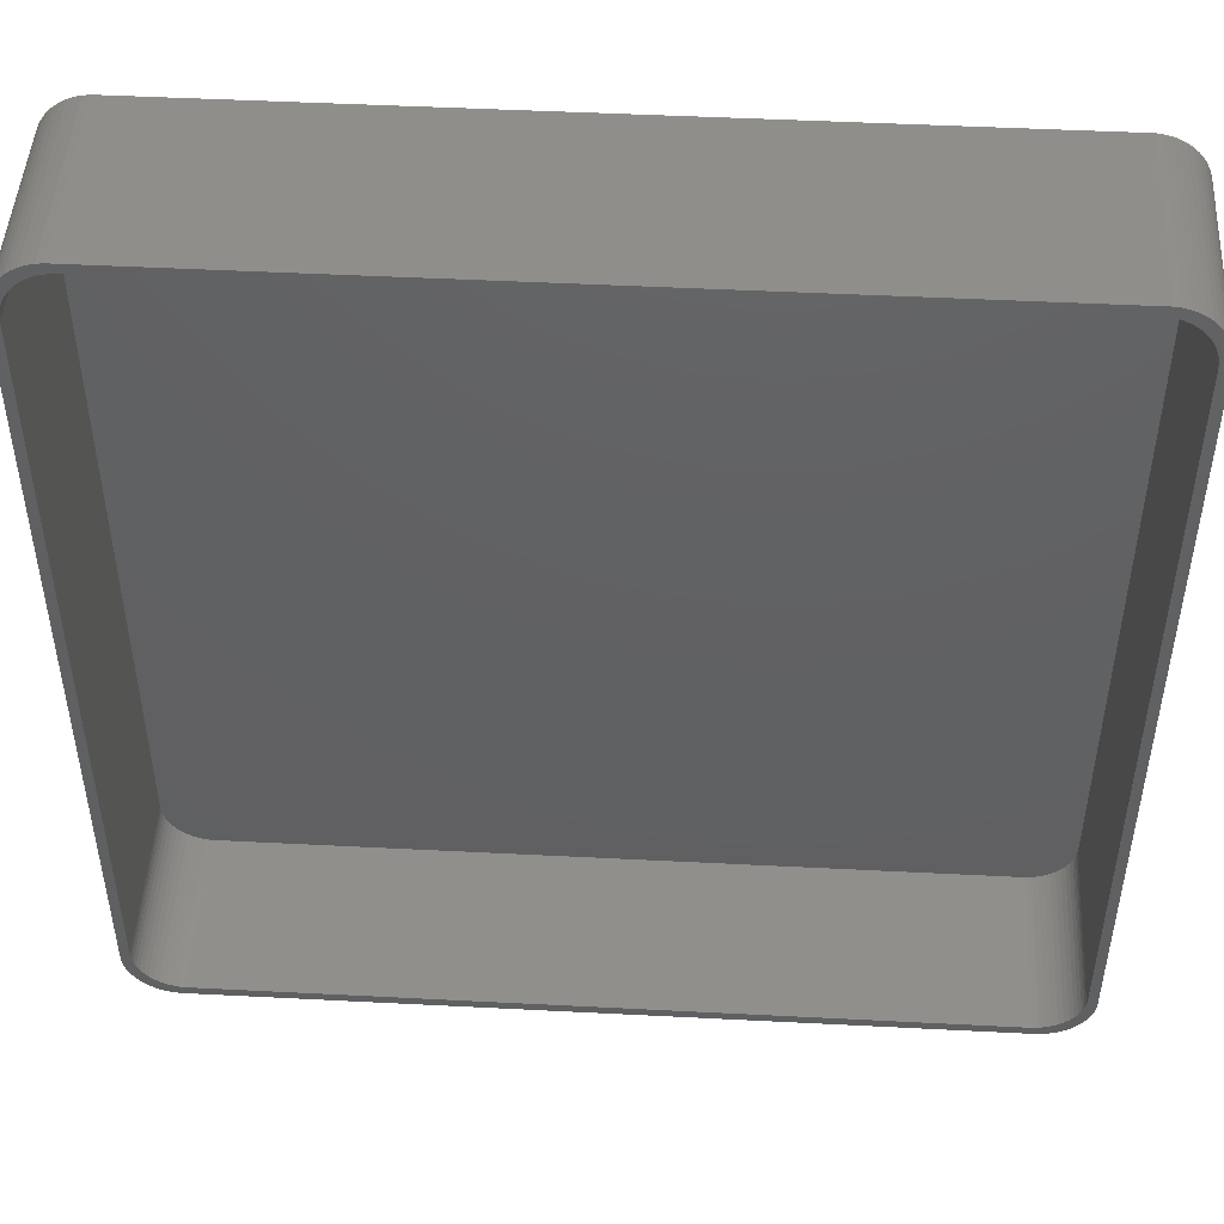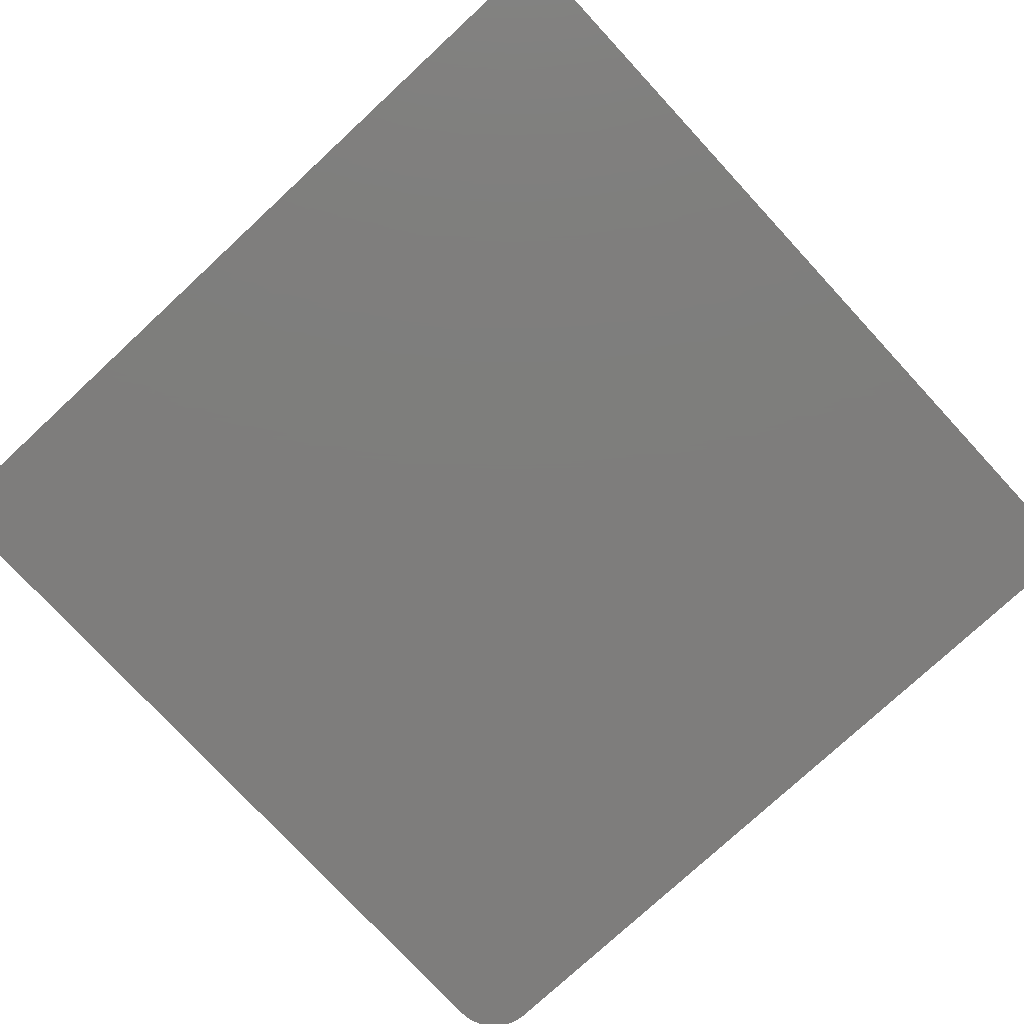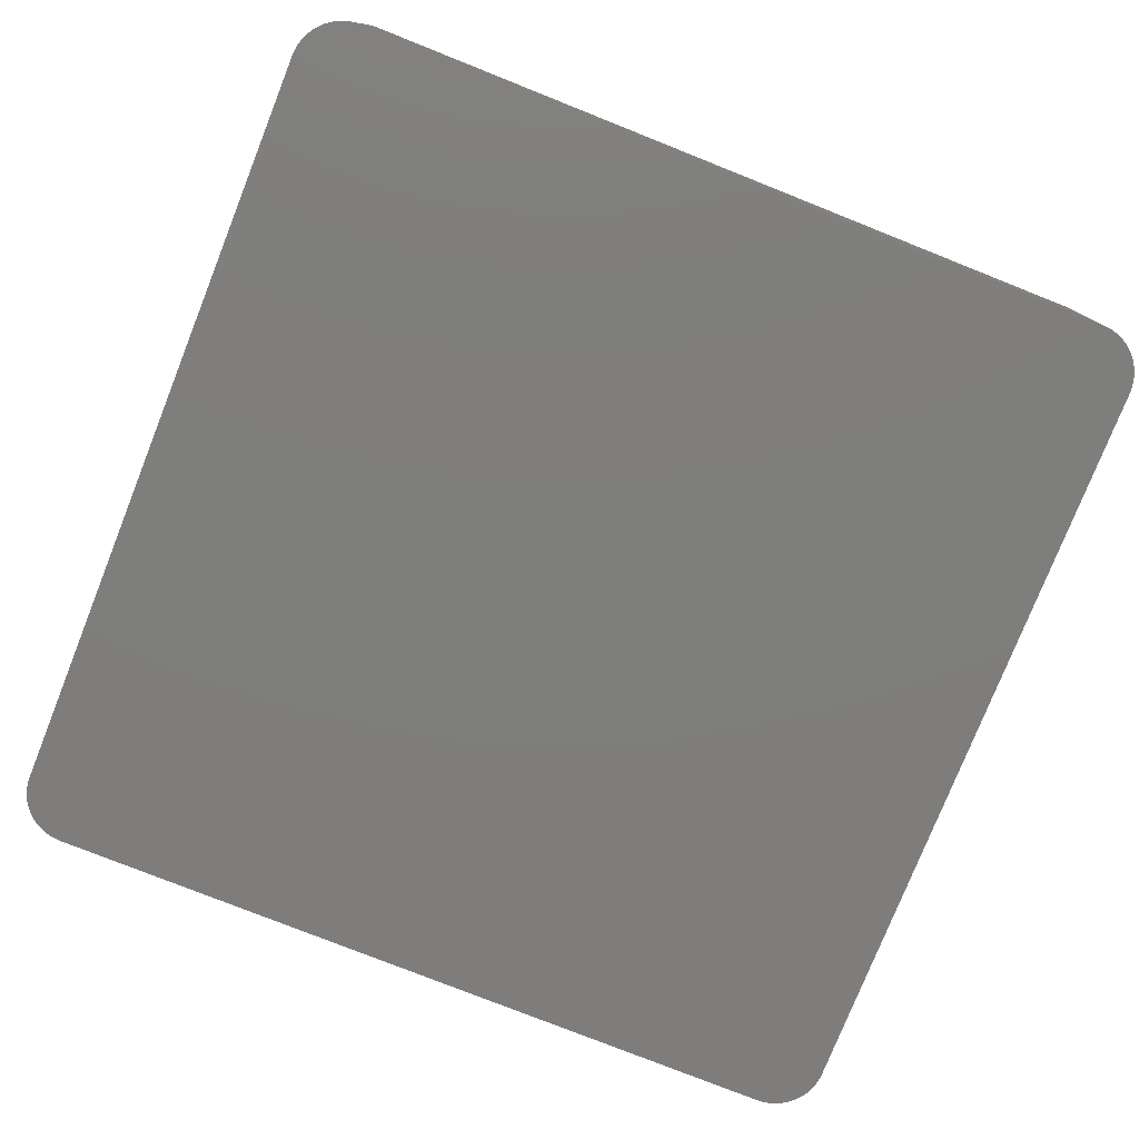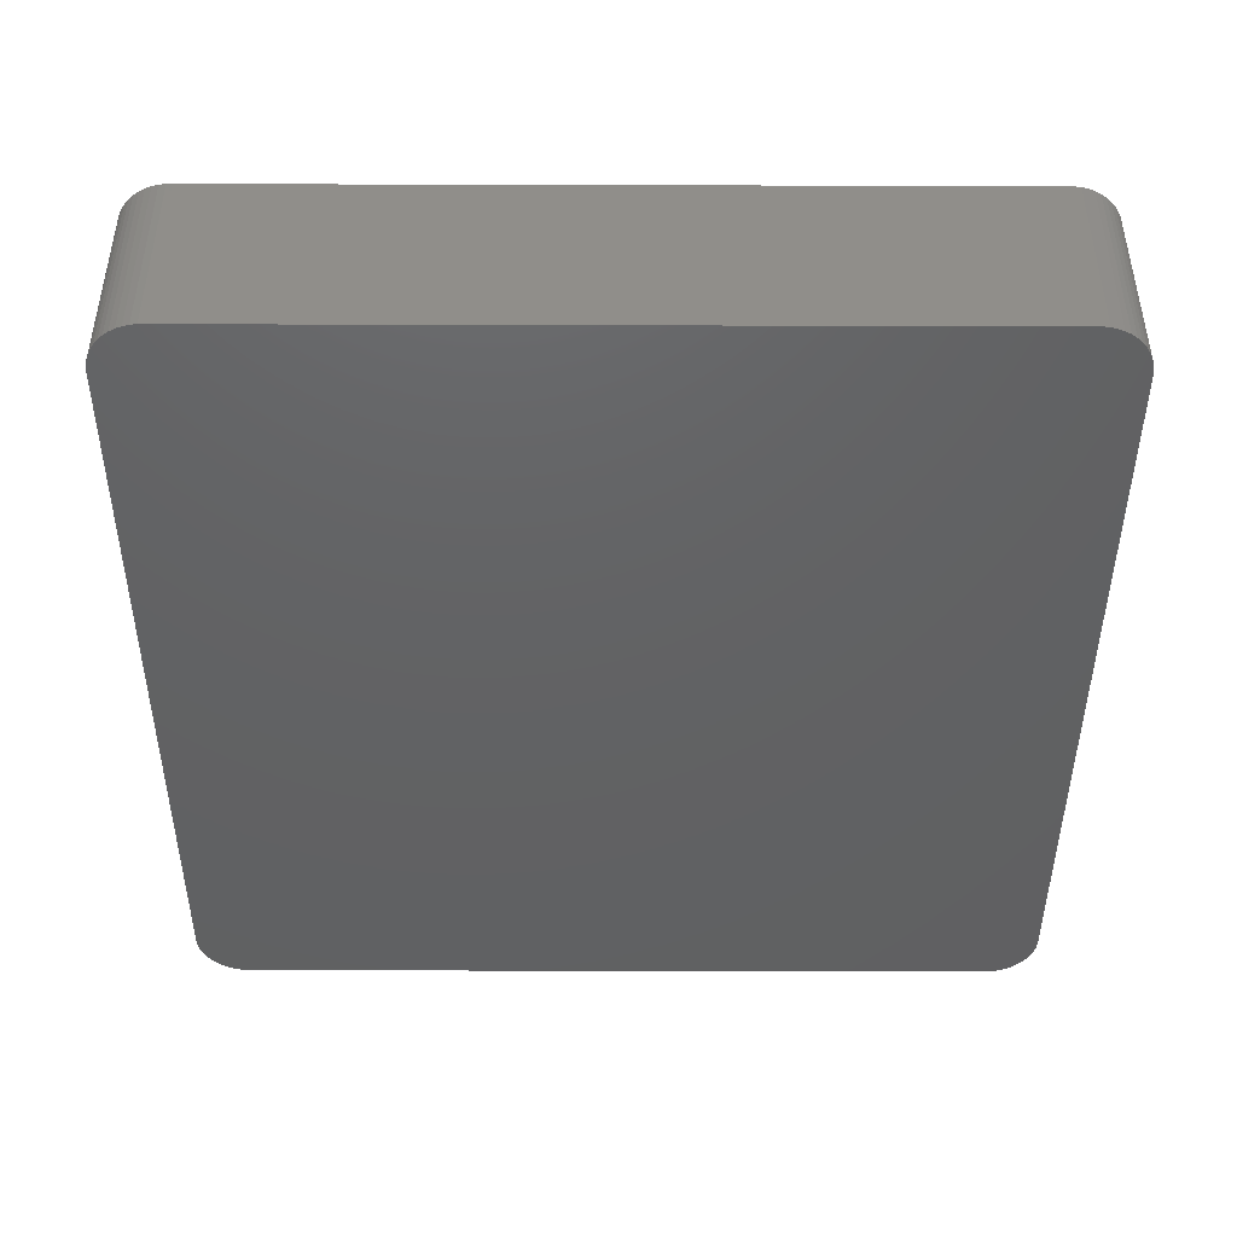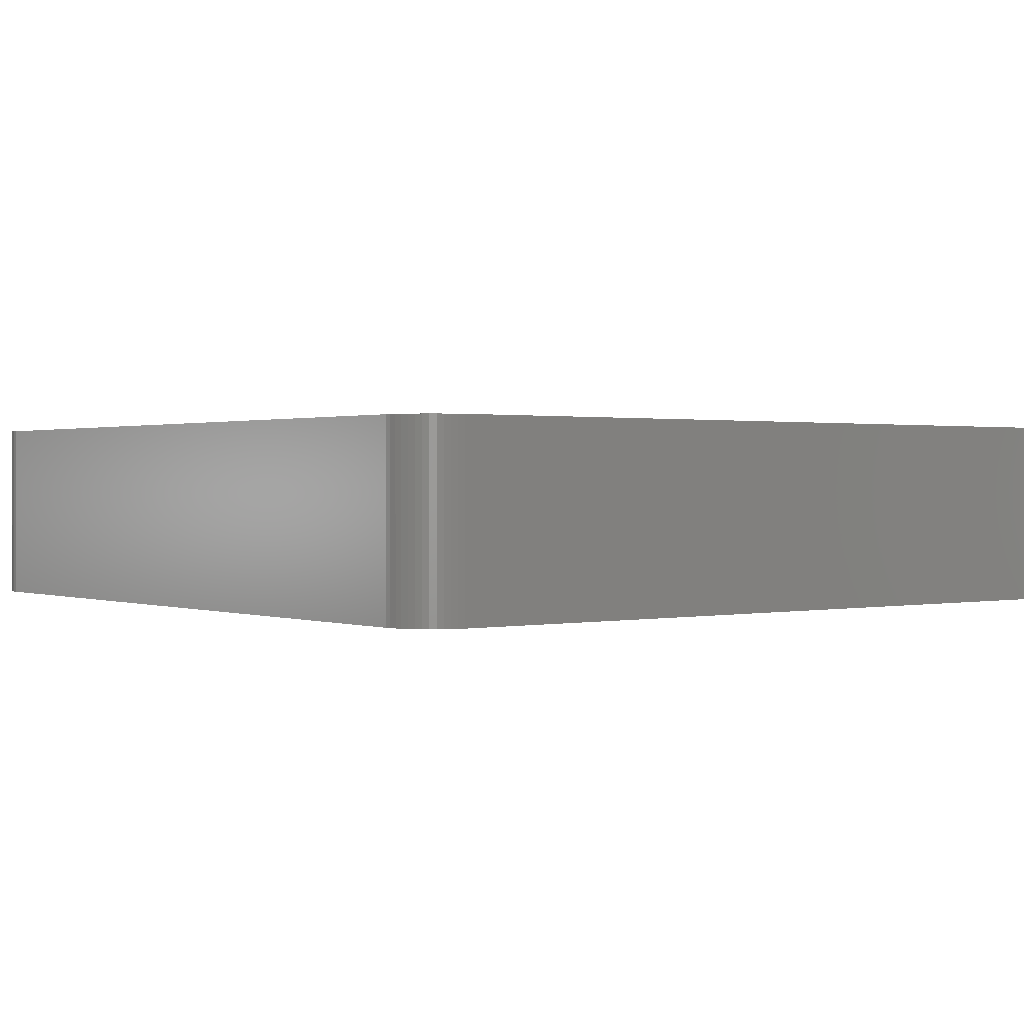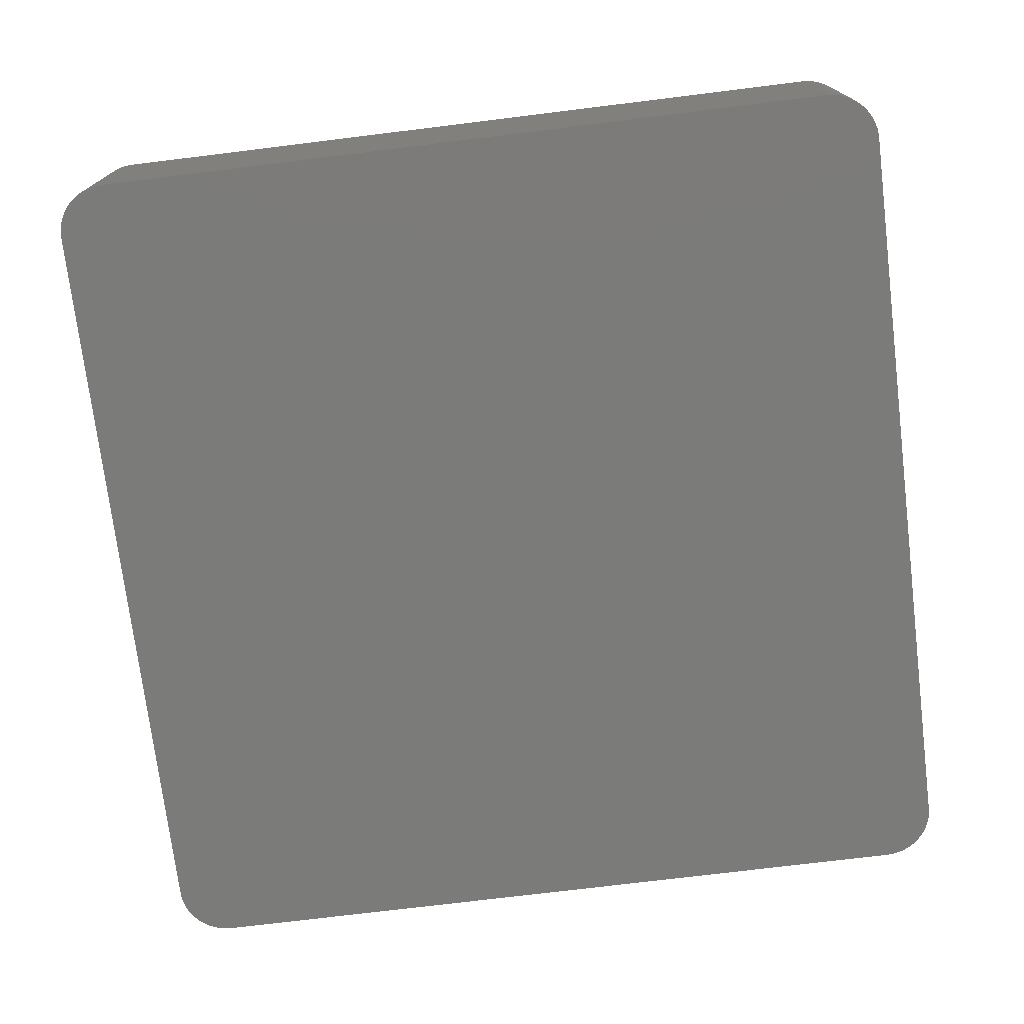
<metadata>
{"format":"stl","ext":"stl","renderer":"f3d","projection":"perspective","resolution":1024,"background":"white","views":[{"elev":47.7,"azim":3.3,"up":"+Y"},{"elev":-77.3,"azim":-137.2,"up":"+Z"},{"elev":-77.7,"azim":158.3,"up":"+Z"},{"elev":-44.0,"azim":179.8,"up":"+Z"},{"elev":0.8,"azim":142.4,"up":"+Z"},{"elev":-74.1,"azim":-83.0,"up":"+Z"}]}
</metadata>
<code>
# stl→obj: 208 verts, 412 faces
v 42.03 1.403 0
v 41.35 1.489 20
v 42.03 1.403 20
v 41.35 1.489 0
v -41.35 1.489 20
v -41.35 1.489 0
v -42.03 1.403 20
v -42.03 1.403 0
v 45.45 -0.7672 20
v 45.01 -0.235 0
v 45.01 -0.235 20
v 45.45 -0.7672 0
v -44.51 0.2378 0
v -45.01 -0.235 20
v -44.51 0.2378 20
v -45.01 -0.235 0
v -42.7 1.231 0
v -43.34 0.9765 20
v -42.7 1.231 20
v -43.34 0.9765 0
v -42.03 -91.4 0
v -41.35 -91.49 20
v -42.03 -91.4 20
v -41.35 -91.49 0
v 45.01 -89.77 20
v 45.45 -89.23 0
v 45.45 -89.23 20
v 45.01 -89.77 0
v 46.5 -86 20
v 46.5 -4 0
v 46.5 -4 20
v 46.5 -86 0
v 41.35 -91.49 20
v 41.35 -91.49 0
v -45.82 -88.65 0
v -46.11 -88.02 20
v -46.11 -88.02 0
v -45.82 -88.65 20
v -46.5 -86 0
v -46.5 -4 20
v -46.5 -4 0
v -46.5 -86 20
v -46.46 -3.311 20
v -46.46 -3.311 0
v 43.34 0.9765 0
v 42.7 1.231 20
v 43.34 0.9765 20
v 42.7 1.231 0
v 44.51 0.2378 0
v 43.95 0.6438 20
v 44.51 0.2378 20
v 43.95 0.6438 0
v -44.51 -90.24 0
v -43.95 -90.64 20
v -44.51 -90.24 20
v -43.95 -90.64 0
v 43.34 -90.98 0
v 43.95 -90.64 20
v 43.34 -90.98 20
v 43.95 -90.64 0
v 44.51 -90.24 0
v 44.51 -90.24 20
v 46.46 -86.69 0
v 46.33 -87.37 0
v 46.11 -88.02 0
v 46.46 -3.311 0
v 45.82 -88.65 0
v 46.33 -2.632 0
v 46.11 -1.975 0
v 45.82 -1.35 0
v 42.7 -91.23 0
v 42.03 -91.4 0
v -42.7 -91.23 0
v -43.34 -90.98 0
v -45.01 -89.77 0
v -43.95 0.6438 0
v -45.45 -89.23 0
v -45.45 -0.7672 0
v -46.33 -87.37 0
v -45.82 -1.35 0
v -46.46 -86.69 0
v -46.11 -1.975 0
v -46.33 -2.632 0
v 45.46 -3.873 20
v 46.46 -3.311 20
v 45.5 -4.5 20
v 45.34 -3.257 20
v 46.33 -2.632 20
v 45.5 -85.5 20
v 45.15 -2.659 20
v 46.11 -1.975 20
v 45.46 -86.13 20
v 44.88 -2.091 20
v 45.82 -1.35 20
v 46.46 -86.69 20
v 45.34 -86.74 20
v 44.55 -1.561 20
v 44.14 -1.077 20
v 43.69 -0.6474 20
v 43.18 -0.2784 20
v 42.63 0.02413 20
v 42.05 0.2553 20
v 41.44 0.4114 20
v 40.81 0.4901 20
v -40.81 0.4901 20
v -41.44 0.4114 20
v -42.05 0.2553 20
v -42.63 0.02413 20
v -43.18 -0.2784 20
v -43.95 0.6438 20
v -43.69 -0.6474 20
v -44.14 -1.077 20
v -45.45 -0.7672 20
v -44.55 -1.561 20
v -45.82 -1.35 20
v -44.88 -2.091 20
v -46.11 -1.975 20
v -45.15 -2.659 20
v -46.33 -2.632 20
v -45.34 -3.257 20
v 46.33 -87.37 20
v 45.15 -87.34 20
v 46.11 -88.02 20
v 44.88 -87.91 20
v 45.82 -88.65 20
v 44.55 -88.44 20
v 44.14 -88.92 20
v 43.69 -89.35 20
v 43.18 -89.72 20
v 42.63 -90.02 20
v 42.7 -91.23 20
v 42.05 -90.26 20
v 42.03 -91.4 20
v 41.44 -90.41 20
v 40.81 -90.49 20
v -40.81 -90.49 20
v -41.44 -90.41 20
v -42.05 -90.26 20
v -42.7 -91.23 20
v -42.63 -90.02 20
v -43.34 -90.98 20
v -43.18 -89.72 20
v -43.69 -89.35 20
v -44.14 -88.92 20
v -45.45 -89.23 20
v -44.55 -88.44 20
v -44.88 -87.91 20
v -45.01 -89.77 20
v -45.15 -87.34 20
v -46.33 -87.37 20
v -45.34 -86.74 20
v -46.46 -86.69 20
v -45.46 -86.13 20
v -45.5 -85.5 20
v -45.5 -4.5 20
v -45.46 -3.873 20
v 40.81 0.4901 2
v 41.44 0.4114 2
v -40.81 0.4901 2
v -41.44 0.4114 2
v -43.69 -89.35 2
v -44.14 -88.92 2
v 44.55 -1.561 2
v 44.14 -1.077 2
v 40.81 -90.49 2
v -40.81 -90.49 2
v -44.14 -1.077 2
v -43.69 -0.6474 2
v -42.63 0.02413 2
v -42.05 0.2553 2
v 44.14 -88.92 2
v 44.55 -88.44 2
v 45.5 -85.5 2
v 45.5 -4.5 2
v -45.5 -4.5 2
v -45.5 -85.5 2
v -45.46 -3.873 2
v -45.34 -3.257 2
v -43.18 -0.2784 2
v 42.05 0.2553 2
v 42.63 0.02413 2
v 43.18 -0.2784 2
v -42.05 -90.26 2
v -42.63 -90.02 2
v 45.46 -86.13 2
v 45.34 -3.257 2
v 45.15 -2.659 2
v 43.69 -0.6474 2
v -44.55 -88.44 2
v -43.18 -89.72 2
v -41.44 -90.41 2
v 44.88 -87.91 2
v 45.15 -87.34 2
v 45.34 -86.74 2
v 43.69 -89.35 2
v 44.88 -2.091 2
v 45.46 -3.873 2
v 43.18 -89.72 2
v 42.63 -90.02 2
v 42.05 -90.26 2
v 41.44 -90.41 2
v -44.55 -1.561 2
v -44.88 -2.091 2
v -45.15 -2.659 2
v -44.88 -87.91 2
v -45.15 -87.34 2
v -45.34 -86.74 2
v -45.46 -86.13 2
f 1 2 3
f 2 1 4
f 4 5 2
f 5 4 6
f 6 7 5
f 7 6 8
f 9 10 11
f 10 9 12
f 13 14 15
f 14 13 16
f 17 18 19
f 18 17 20
f 21 22 23
f 22 21 24
f 25 26 27
f 26 25 28
f 29 30 31
f 30 29 32
f 24 33 22
f 33 24 34
f 35 36 37
f 36 35 38
f 39 40 41
f 40 39 42
f 41 43 44
f 43 41 40
f 45 46 47
f 46 45 48
f 49 50 51
f 50 49 52
f 53 54 55
f 54 53 56
f 10 51 11
f 51 10 49
f 57 58 59
f 58 57 60
f 61 25 62
f 25 61 28
f 34 32 63
f 39 32 34
f 34 63 64
f 32 39 30
f 34 64 65
f 30 4 66
f 34 65 67
f 66 4 68
f 34 67 26
f 68 4 69
f 34 26 28
f 69 4 70
f 34 28 61
f 70 4 12
f 34 61 60
f 12 4 10
f 34 60 57
f 10 4 49
f 34 57 71
f 49 4 52
f 34 71 72
f 52 4 45
f 45 4 48
f 48 4 1
f 39 34 24
f 41 30 39
f 39 24 21
f 30 41 4
f 39 21 73
f 4 41 6
f 39 73 74
f 6 41 8
f 39 74 56
f 8 41 17
f 39 56 53
f 17 41 20
f 39 53 75
f 20 41 76
f 39 75 77
f 76 41 13
f 39 77 35
f 13 41 16
f 39 35 37
f 16 41 78
f 39 37 79
f 78 41 80
f 39 79 81
f 80 41 82
f 82 41 83
f 83 41 44
f 84 31 85
f 31 86 29
f 87 85 88
f 89 29 86
f 90 88 91
f 92 29 89
f 93 91 94
f 29 92 95
f 96 95 92
f 31 84 86
f 97 94 9
f 85 87 84
f 88 90 87
f 98 9 11
f 91 93 90
f 94 97 93
f 98 11 51
f 9 98 97
f 99 51 50
f 51 99 98
f 100 50 47
f 50 100 99
f 101 47 46
f 47 101 100
f 46 102 101
f 3 102 46
f 3 103 102
f 2 103 3
f 2 104 103
f 2 105 104
f 5 105 2
f 5 106 105
f 7 106 5
f 7 107 106
f 19 107 7
f 107 19 108
f 18 108 19
f 108 18 109
f 110 109 18
f 109 110 111
f 15 111 110
f 111 15 112
f 14 112 15
f 113 112 14
f 112 113 114
f 115 114 113
f 114 115 116
f 117 116 115
f 116 117 118
f 119 118 117
f 43 120 119
f 118 119 120
f 95 96 121
f 122 121 96
f 121 122 123
f 124 123 122
f 123 124 125
f 126 125 124
f 125 126 27
f 127 27 126
f 27 127 25
f 25 127 62
f 128 62 127
f 62 128 58
f 129 58 128
f 58 129 59
f 130 59 129
f 59 130 131
f 132 131 130
f 132 133 131
f 134 133 132
f 134 33 133
f 135 33 134
f 136 33 135
f 136 22 33
f 137 22 136
f 137 23 22
f 138 23 137
f 139 138 140
f 138 139 23
f 141 140 142
f 140 141 139
f 54 142 143
f 142 54 141
f 55 143 144
f 143 55 54
f 145 144 146
f 38 146 147
f 144 148 55
f 36 147 149
f 150 149 151
f 144 145 148
f 152 151 153
f 42 153 154
f 146 38 145
f 155 40 154
f 120 43 156
f 42 154 40
f 40 156 43
f 153 42 152
f 156 40 155
f 147 36 38
f 149 150 36
f 151 152 150
f 75 145 77
f 145 75 148
f 8 19 7
f 19 8 17
f 76 15 110
f 15 76 13
f 20 110 18
f 110 20 76
f 48 3 46
f 3 48 1
f 52 47 50
f 47 52 45
f 91 70 94
f 70 91 69
f 88 69 91
f 69 88 68
f 31 66 85
f 66 31 30
f 72 131 133
f 131 72 71
f 34 133 33
f 133 34 72
f 71 59 131
f 59 71 57
f 74 139 141
f 139 74 73
f 75 55 148
f 55 75 53
f 44 119 83
f 119 44 43
f 82 115 80
f 115 82 117
f 78 14 16
f 14 78 113
f 56 141 54
f 141 56 74
f 27 67 125
f 67 27 26
f 123 64 121
f 64 123 65
f 95 32 29
f 32 95 63
f 94 12 9
f 12 94 70
f 85 68 88
f 68 85 66
f 60 62 58
f 62 60 61
f 73 23 139
f 23 73 21
f 79 152 81
f 152 79 150
f 81 42 39
f 42 81 152
f 37 150 79
f 150 37 36
f 77 38 35
f 38 77 145
f 83 117 82
f 117 83 119
f 80 113 78
f 113 80 115
f 125 65 123
f 65 125 67
f 121 63 95
f 63 121 64
f 157 103 104
f 103 157 158
f 159 104 105
f 104 159 157
f 160 105 106
f 105 160 159
f 161 144 143
f 144 161 162
f 163 98 164
f 98 163 97
f 165 136 135
f 136 165 166
f 167 111 112
f 111 167 168
f 169 107 108
f 107 169 170
f 171 126 172
f 126 171 127
f 173 86 174
f 86 173 89
f 154 175 155
f 175 154 176
f 155 177 156
f 177 155 175
f 156 178 120
f 178 156 177
f 179 108 109
f 108 179 169
f 180 101 102
f 101 180 181
f 181 100 101
f 100 181 182
f 170 106 107
f 106 170 160
f 183 140 138
f 140 183 184
f 185 89 173
f 89 185 92
f 186 90 187
f 90 186 87
f 188 98 99
f 98 188 164
f 144 189 146
f 189 144 162
f 168 109 111
f 109 168 179
f 158 102 103
f 102 158 180
f 182 99 100
f 99 182 188
f 190 143 142
f 143 190 161
f 191 138 137
f 138 191 183
f 192 122 193
f 122 192 124
f 193 96 194
f 96 193 122
f 171 128 127
f 128 171 195
f 187 93 196
f 93 187 90
f 157 174 197
f 175 174 157
f 157 197 186
f 174 175 173
f 157 186 187
f 173 165 185
f 157 187 196
f 185 165 194
f 157 196 163
f 194 165 193
f 157 163 164
f 193 165 192
f 157 164 188
f 192 165 172
f 157 188 182
f 172 165 171
f 157 182 181
f 171 165 195
f 157 181 180
f 195 165 198
f 157 180 158
f 198 165 199
f 199 165 200
f 200 165 201
f 175 157 159
f 176 173 175
f 175 159 160
f 173 176 165
f 175 160 170
f 165 176 166
f 175 170 169
f 166 176 191
f 175 169 179
f 191 176 183
f 175 179 168
f 183 176 184
f 175 168 167
f 184 176 190
f 175 167 202
f 190 176 161
f 175 202 203
f 161 176 162
f 175 203 204
f 162 176 189
f 175 204 178
f 189 176 205
f 175 178 177
f 205 176 206
f 206 176 207
f 207 176 208
f 120 204 118
f 204 120 178
f 118 203 116
f 203 118 204
f 114 167 112
f 167 114 202
f 184 142 140
f 142 184 190
f 166 137 136
f 137 166 191
f 172 124 192
f 124 172 126
f 194 92 185
f 92 194 96
f 198 130 129
f 130 198 199
f 195 129 128
f 129 195 198
f 199 132 130
f 132 199 200
f 201 135 134
f 135 201 165
f 196 97 163
f 97 196 93
f 197 87 186
f 87 197 84
f 174 84 197
f 84 174 86
f 149 207 151
f 207 149 206
f 153 176 154
f 176 153 208
f 146 205 147
f 205 146 189
f 147 206 149
f 206 147 205
f 116 202 114
f 202 116 203
f 200 134 132
f 134 200 201
f 151 208 153
f 208 151 207

</code>
